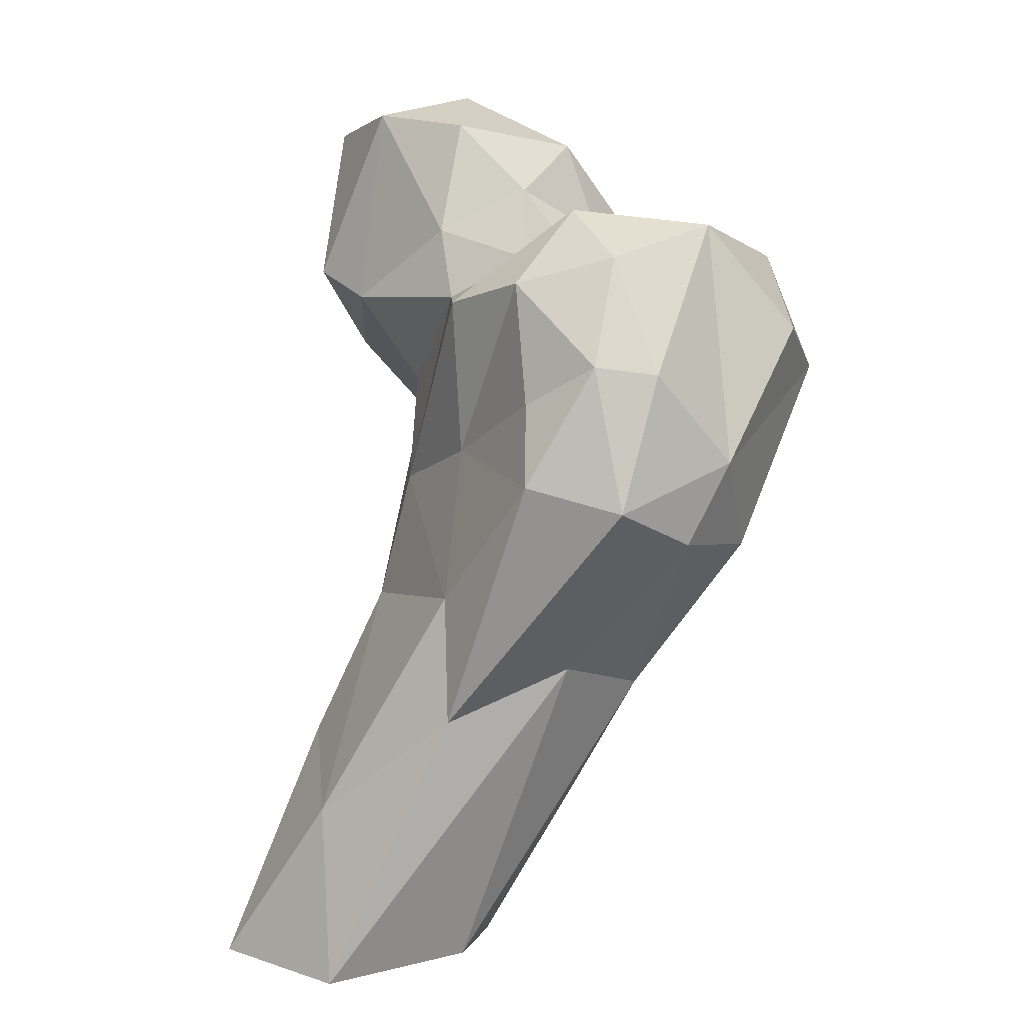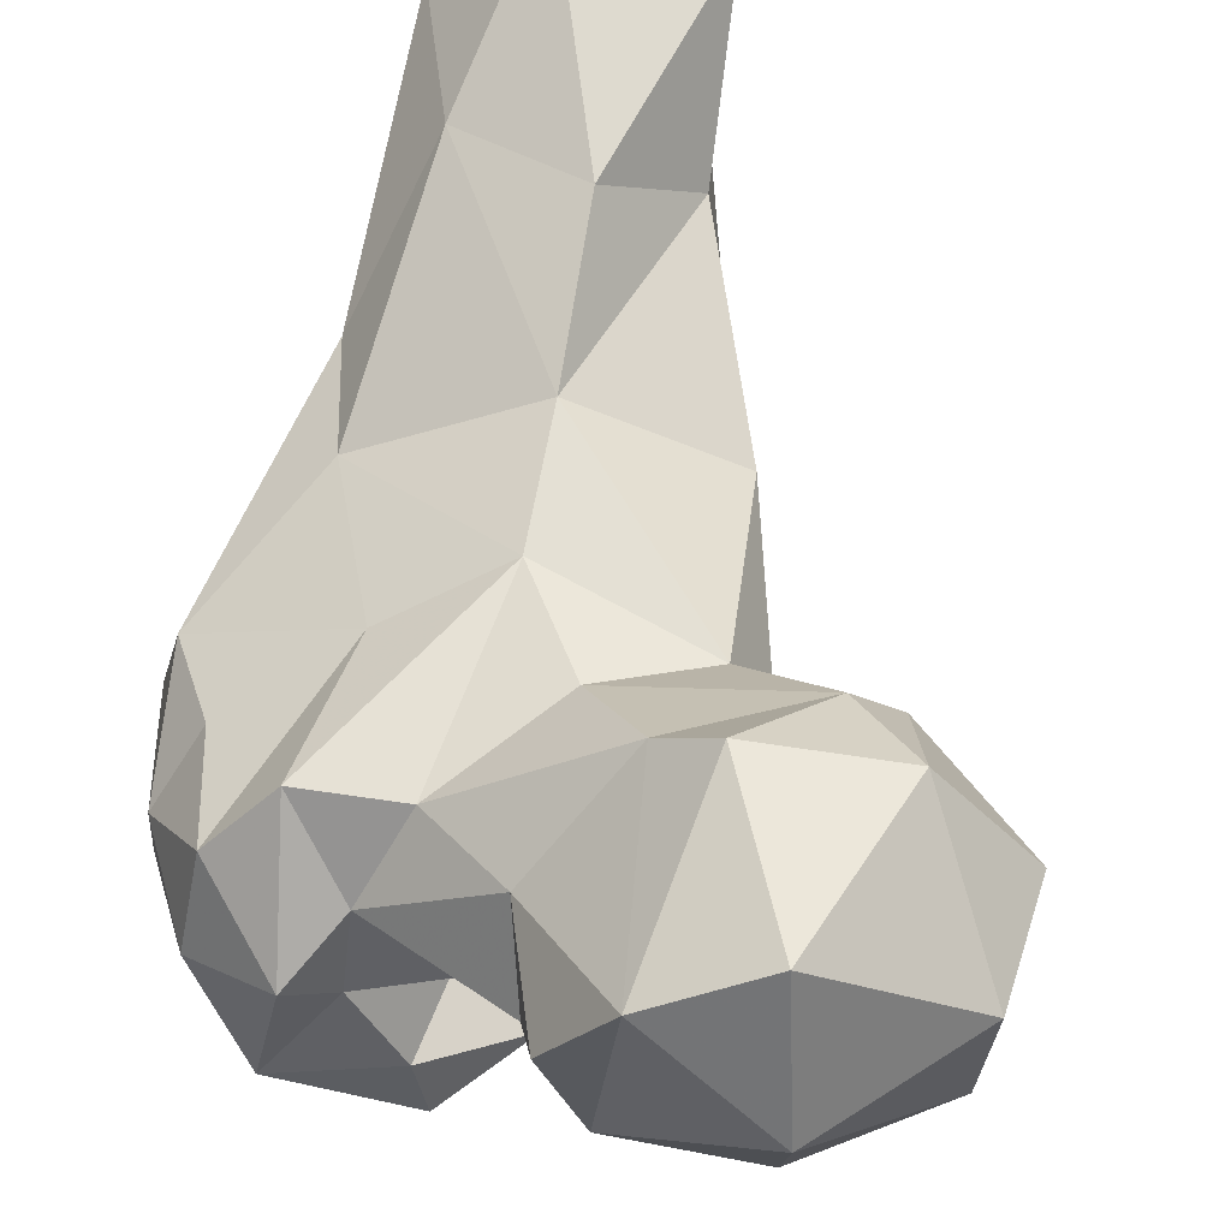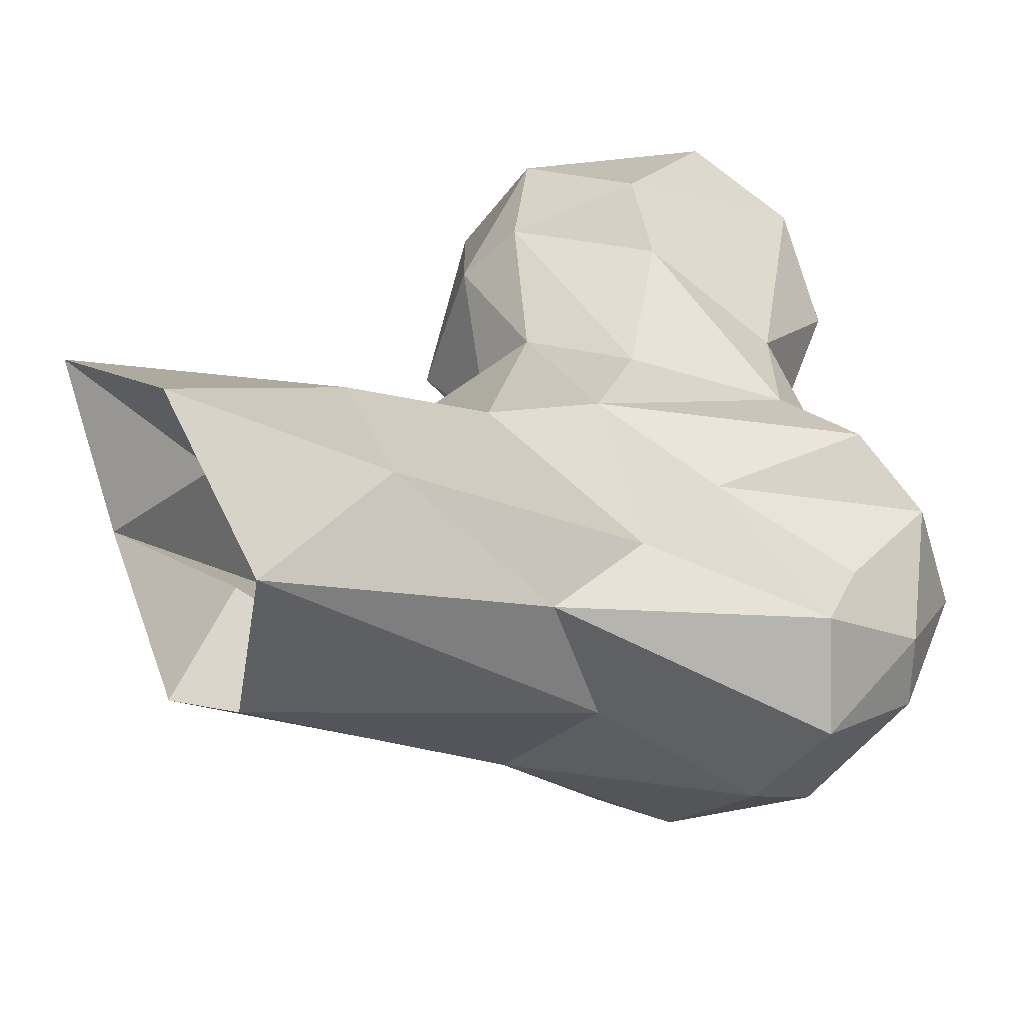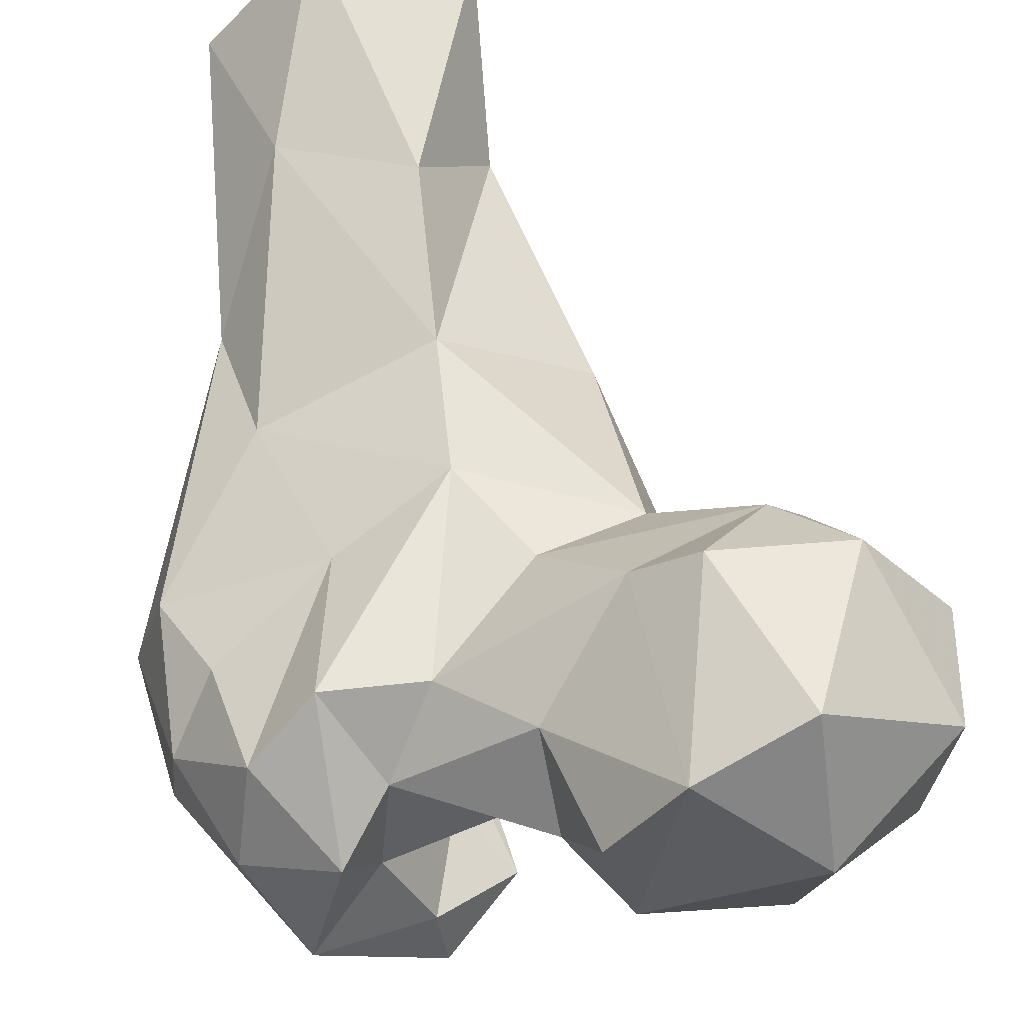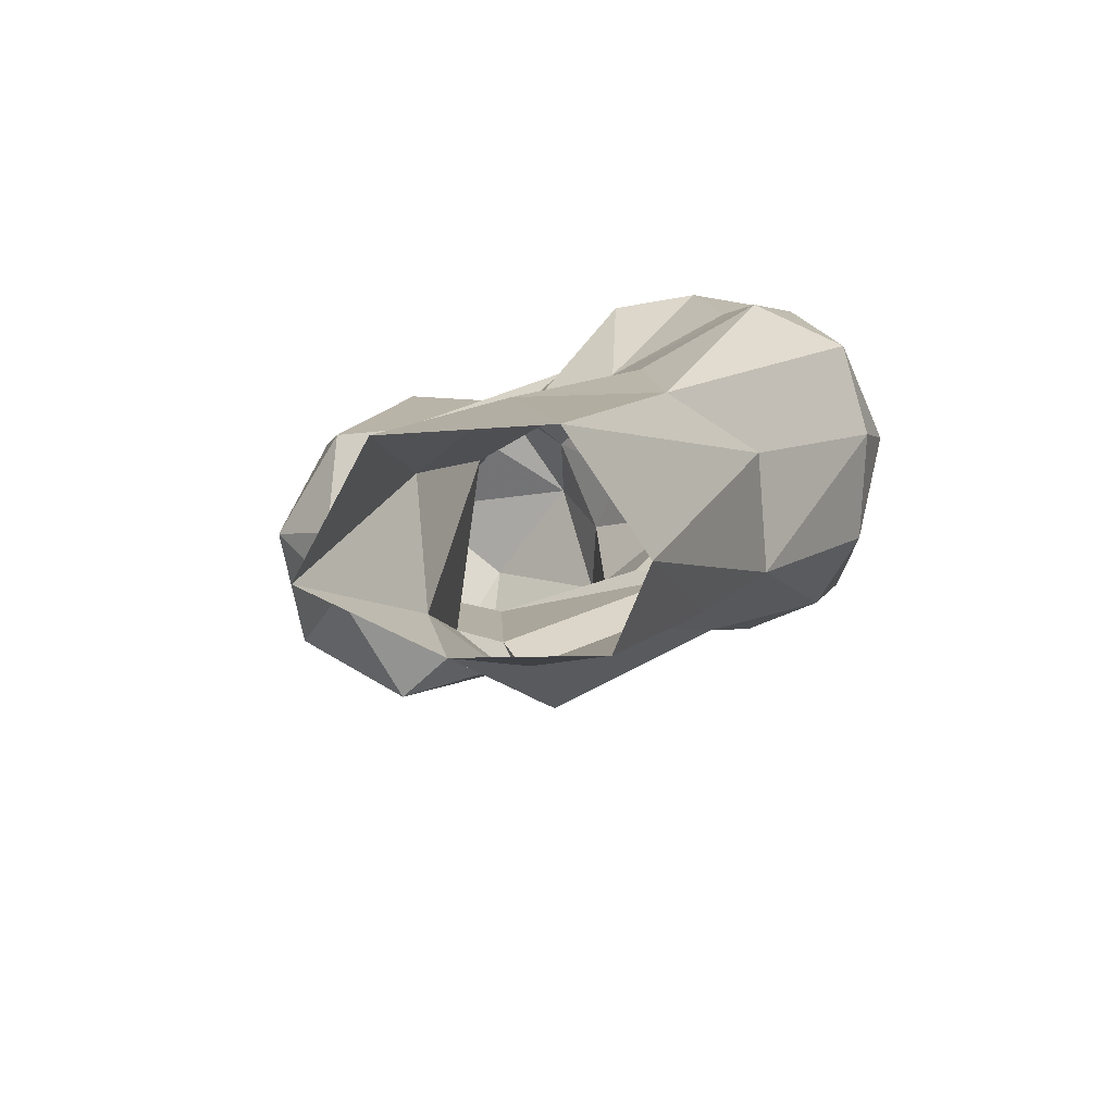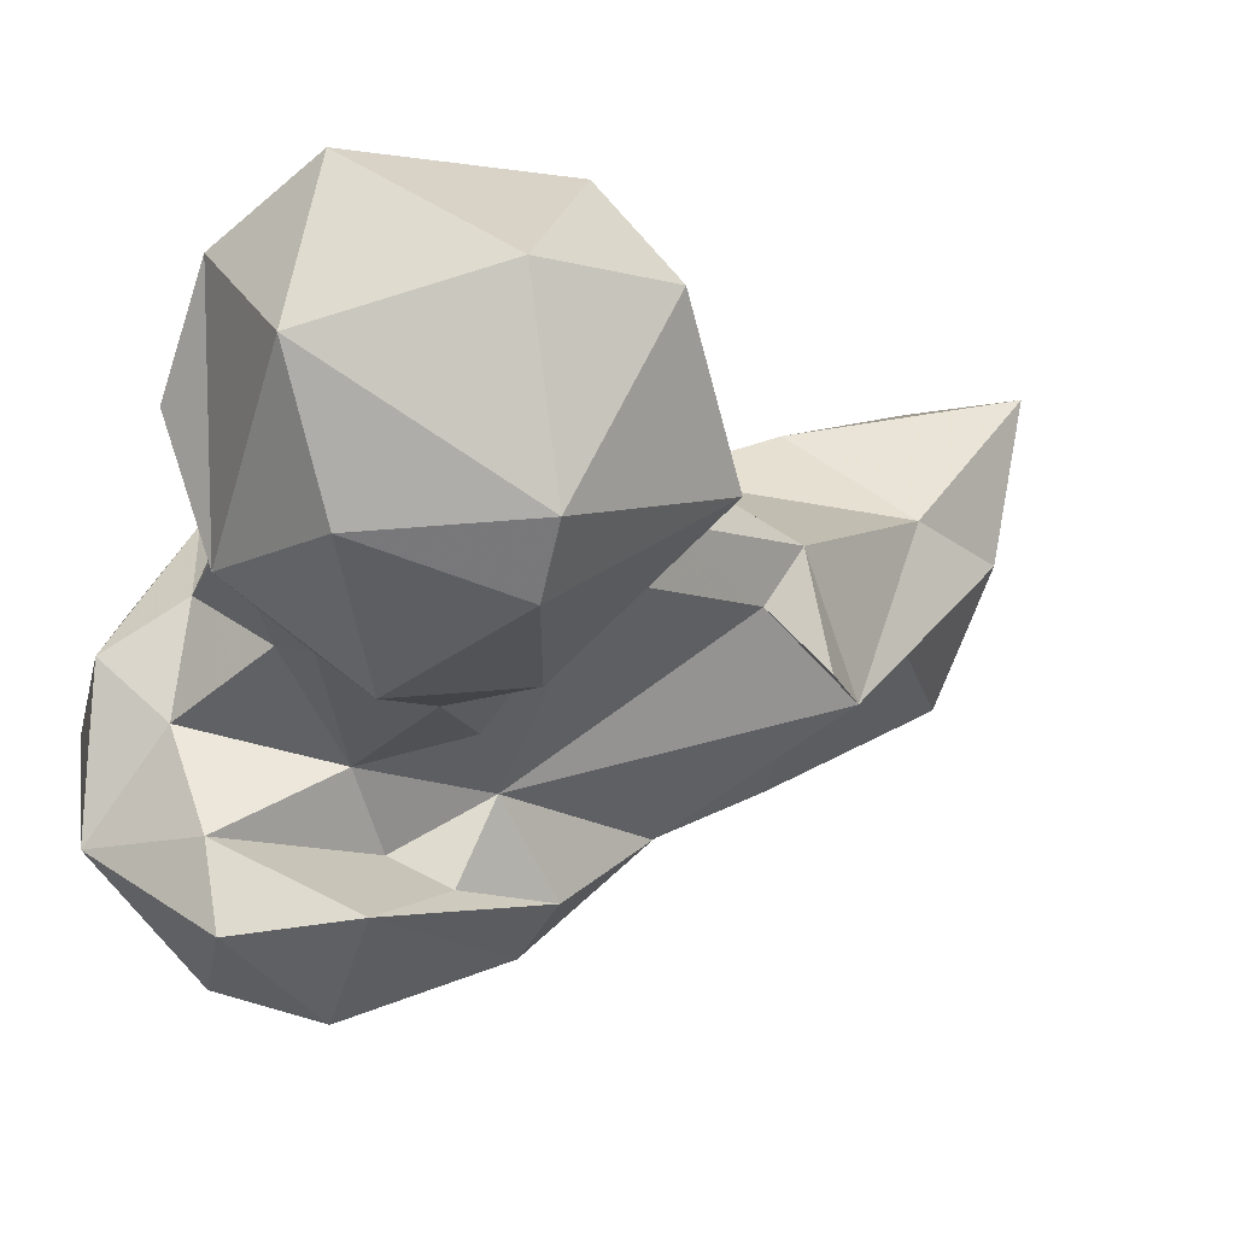
<metadata>
{"format":"obj","ext":"obj","renderer":"f3d","projection":"perspective","resolution":1024,"background":"white","views":[{"elev":10.6,"azim":-91.8,"up":"+Z"},{"elev":50.4,"azim":11.9,"up":"+Y"},{"elev":27.6,"azim":-130.5,"up":"+Y"},{"elev":46.3,"azim":-5.1,"up":"+Y"},{"elev":-66.0,"azim":-128.9,"up":"+Z"},{"elev":-17.1,"azim":50.0,"up":"+Y"}]}
</metadata>
<code>
v 82.63 172.6 1.584
v 70.33 176.4 2.497
v 97.74 173.2 21.44
v 96.57 186.9 4.658
v 63.17 196.2 0.6811
v 99.25 208 1.754
v 78.01 212.4 0.4932
v 62.83 178.5 40.69
v 71.46 197.4 25.03
v 89.59 198.8 32.47
v 63.62 161.1 48.41
v 99.73 188.4 20.4
v 79.41 159 26.49
v 88.69 162.9 32.06
v 107.3 161.5 38.13
v 90.2 188.7 54.08
v 75.01 150.4 43.48
v 110.8 176.4 49.12
v 111.1 162.7 45.45
v 89.47 147.5 52.29
v 67.01 178.8 58.21
v 110.4 168.5 54.79
v 79.97 134.4 63.41
v 90.13 138.4 65.76
v 56.54 144.6 68.04
v 68.88 135.5 65.73
v 93.29 148 76.6
v 49.76 154.5 73.67
v 90.59 184.1 72.29
v 117.9 171.5 76.74
v 53.7 167.7 76.8
v 75.42 176.3 78.66
v 113.6 182.4 80.39
v 58.21 138.7 79.47
v 90.89 137.7 80.22
v 99.13 151.9 83.58
v 117.7 163.9 83.44
v 59.94 167.4 87.53
v 83.31 123.7 90.1
v 96.76 131.8 95.16
v 54.45 158.1 93.49
v 53.84 149.4 92.42
v 99.69 182.9 86.5
v 85.51 141.6 85.21
v 132 184.9 84.84
v 72.51 177.5 100.8
v 126.3 191.8 89.11
v 139.5 166.5 84.02
v 86.19 177.6 100.4
v 107.6 151 95.08
v 89.61 148.9 92.68
v 122.5 149.9 94.16
v 64.01 168.6 104.2
v 71.38 128.1 97.08
v 147.6 181.5 98.01
v 108.8 191.9 98.43
v 135.5 195.8 99.28
v 137.3 151.9 106.4
v 116.9 198.4 101.8
v 70 140.9 112
v 85.55 140.2 107.3
v 94.36 158.1 105.7
v 105.5 154.3 108.5
v 62 154.9 108
v 97.79 179 109.6
v 86.92 129.9 106.3
v 114.1 148.1 107.3
v 144 157.8 109.4
v 79.12 153 107.8
v 80.45 166.5 106.6
v 145.9 180.4 115
v 74.31 160 114
v 99.92 166.1 115.7
v 112.3 188.3 127
v 103.4 175.9 125.6
v 126.8 195 123.5
v 126.8 158 121.8
v 108.2 158.9 122.2
v 128.9 174.6 129.6
f 74 79 76
f 74 75 78
f 74 78 79
f 77 79 78
f 68 79 77
f 59 74 76
f 68 71 79
f 67 77 78
f 65 75 74
f 58 68 77
f 58 77 67
f 46 53 72
f 60 72 64
f 53 64 72
f 46 72 70
f 62 73 70
f 50 67 63
f 55 57 71
f 41 64 53
f 52 58 67
f 46 70 49
f 40 61 66
f 51 63 62
f 42 60 64
f 39 40 66
f 48 68 58
f 56 65 74
f 49 65 56
f 41 42 64
f 39 66 54
f 57 76 71
f 25 26 34
f 31 41 38
f 47 59 57
f 63 67 78
f 54 66 60
f 40 44 61
f 32 53 46
f 60 61 69
f 38 41 53
f 29 46 49
f 48 58 52
f 36 50 51
f 45 55 48
f 33 43 47
f 47 56 59
f 37 48 52
f 32 38 53
f 63 78 73
f 27 51 44
f 60 66 61
f 29 49 43
f 27 44 35
f 62 70 69
f 21 31 32
f 23 24 40
f 33 47 45
f 30 33 45
f 18 33 30
f 30 45 37
f 62 63 73
f 49 70 65
f 28 34 42
f 28 41 31
f 29 43 33
f 24 35 40
f 51 69 61
f 27 37 36
f 10 16 12
f 16 29 33
f 45 47 57
f 22 30 37
f 43 56 47
f 29 32 46
f 31 38 32
f 69 70 72
f 34 54 60
f 16 33 18
f 18 30 22
f 65 70 73
f 8 28 31
f 36 37 50
f 55 71 68
f 21 32 29
f 8 11 28
f 27 36 51
f 51 62 69
f 15 22 27
f 20 27 24
f 28 42 41
f 17 23 26
f 15 27 20
f 17 20 23
f 8 31 21
f 18 22 19
f 5 8 9
f 11 17 25
f 44 51 61
f 37 45 48
f 22 37 27
f 25 34 28
f 15 19 22
f 2 11 5
f 9 21 16
f 1 4 3
f 8 21 9
f 14 20 17
f 34 60 42
f 9 16 10
f 23 39 26
f 73 78 75
f 24 27 35
f 12 18 15
f 57 59 76
f 20 24 23
f 11 25 28
f 48 55 68
f 2 17 11
f 71 76 79
f 15 18 19
f 50 52 67
f 1 13 2
f 56 74 59
f 3 15 14
f 3 4 15
f 37 52 50
f 4 6 12
f 6 10 12
f 2 13 17
f 17 26 25
f 16 21 29
f 1 14 13
f 43 49 56
f 4 12 15
f 34 39 54
f 5 11 8
f 13 14 17
f 12 16 18
f 1 3 14
f 50 63 51
f 7 9 10
f 35 44 40
f 5 9 7
f 65 73 75
f 6 7 10
f 60 69 72
f 14 15 20
f 45 57 55
f 26 39 34
f 23 40 39

</code>
